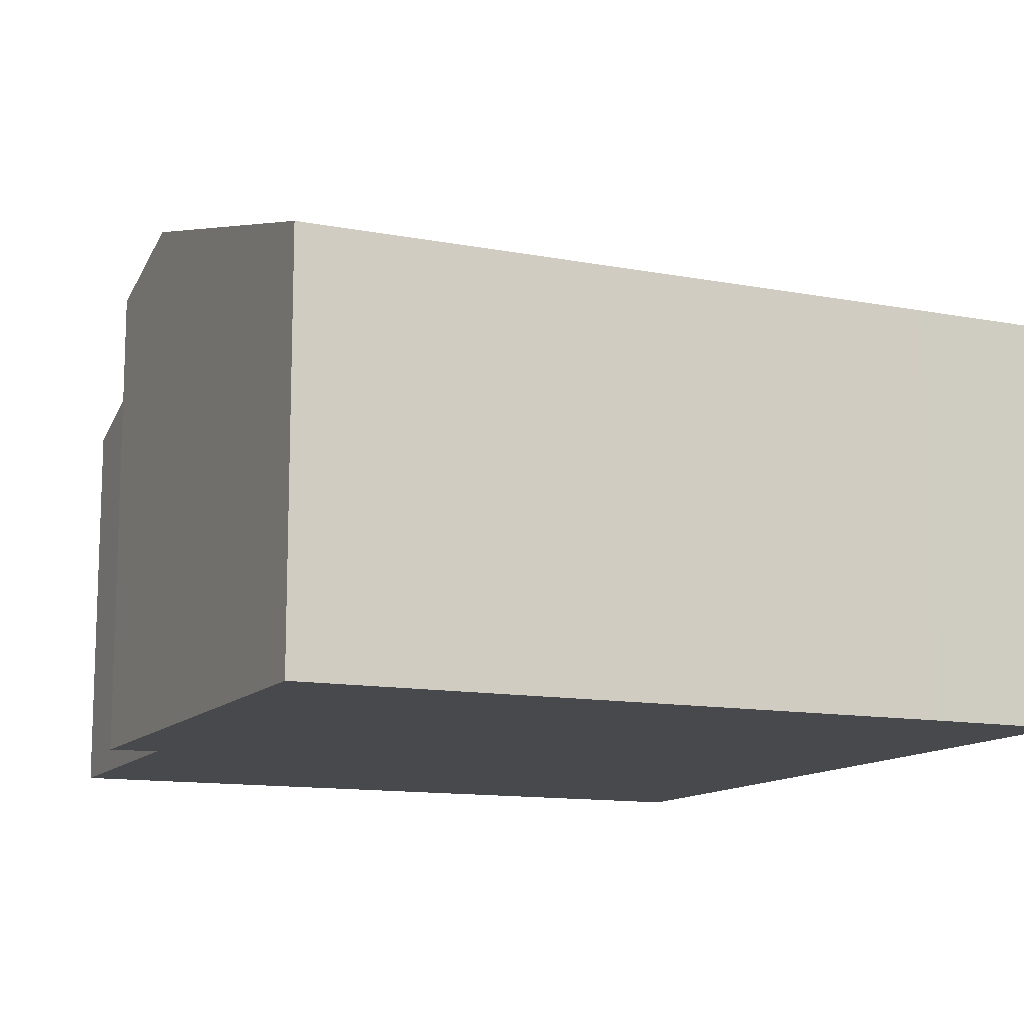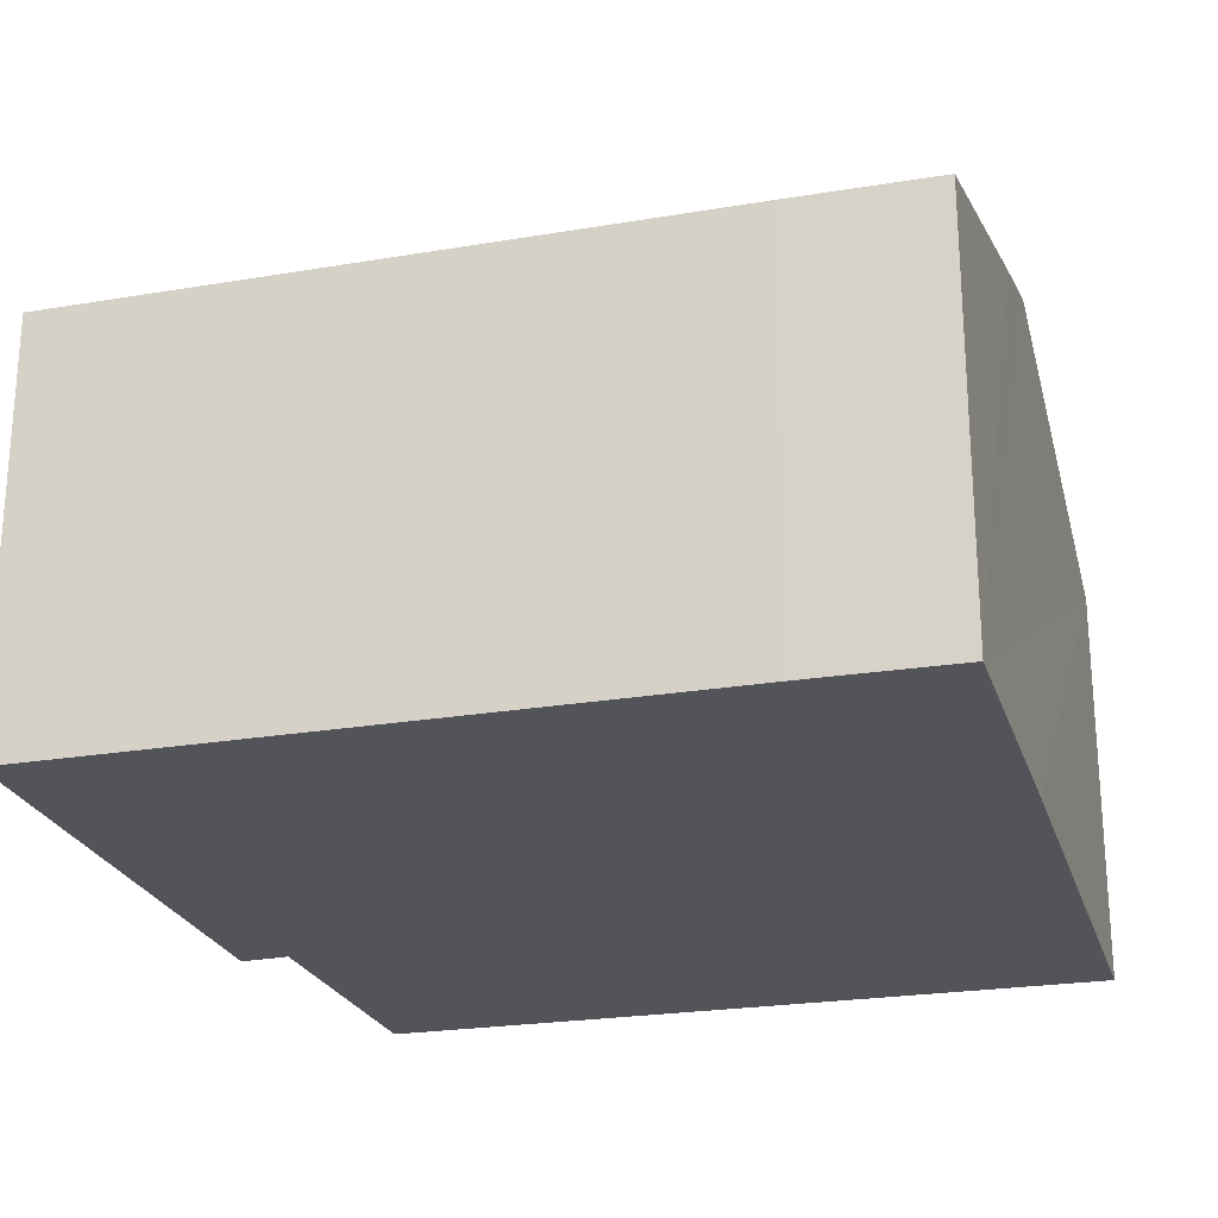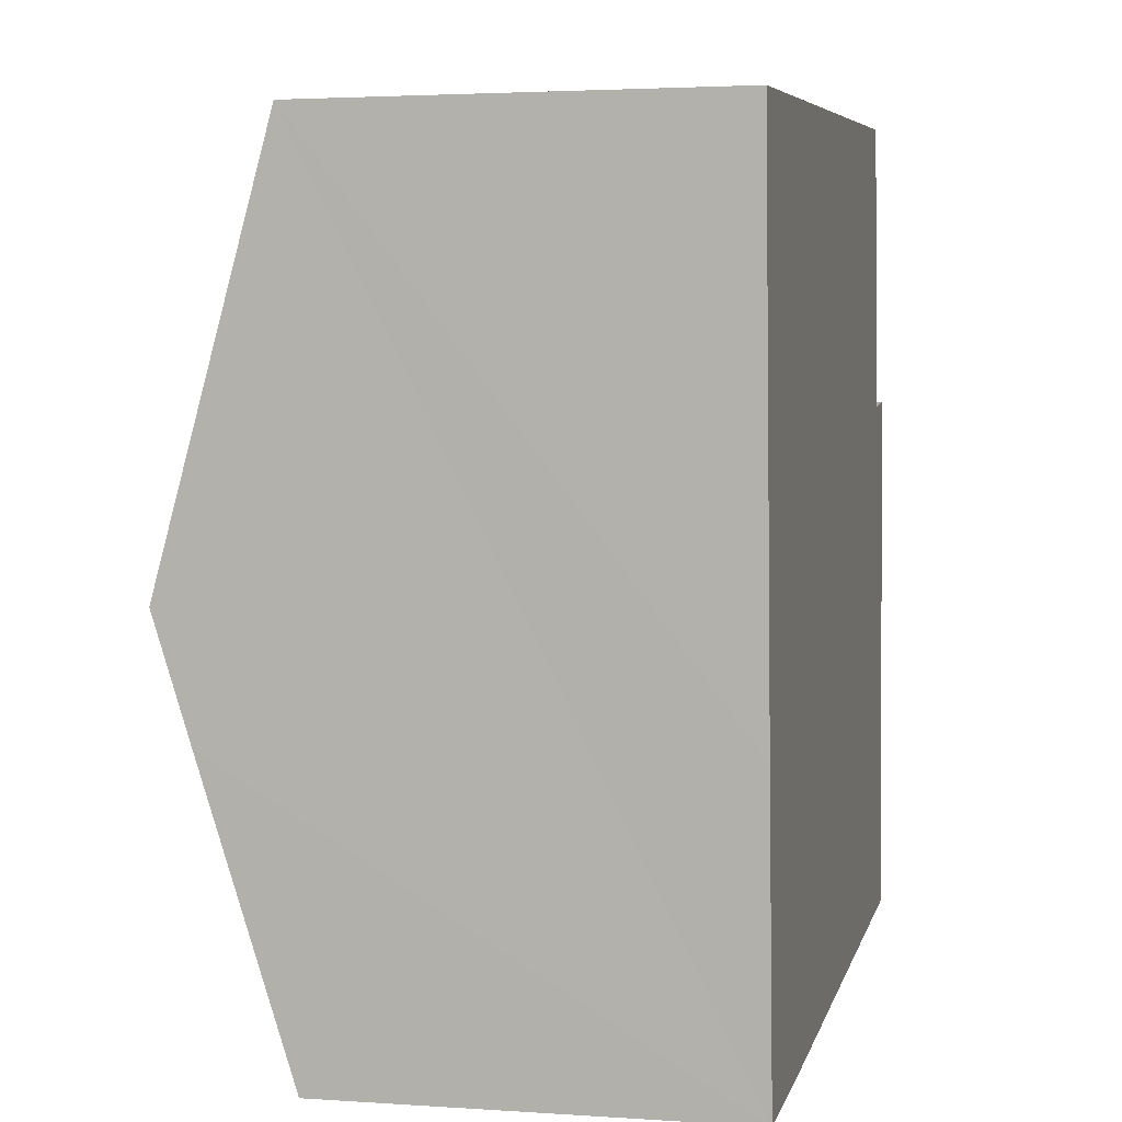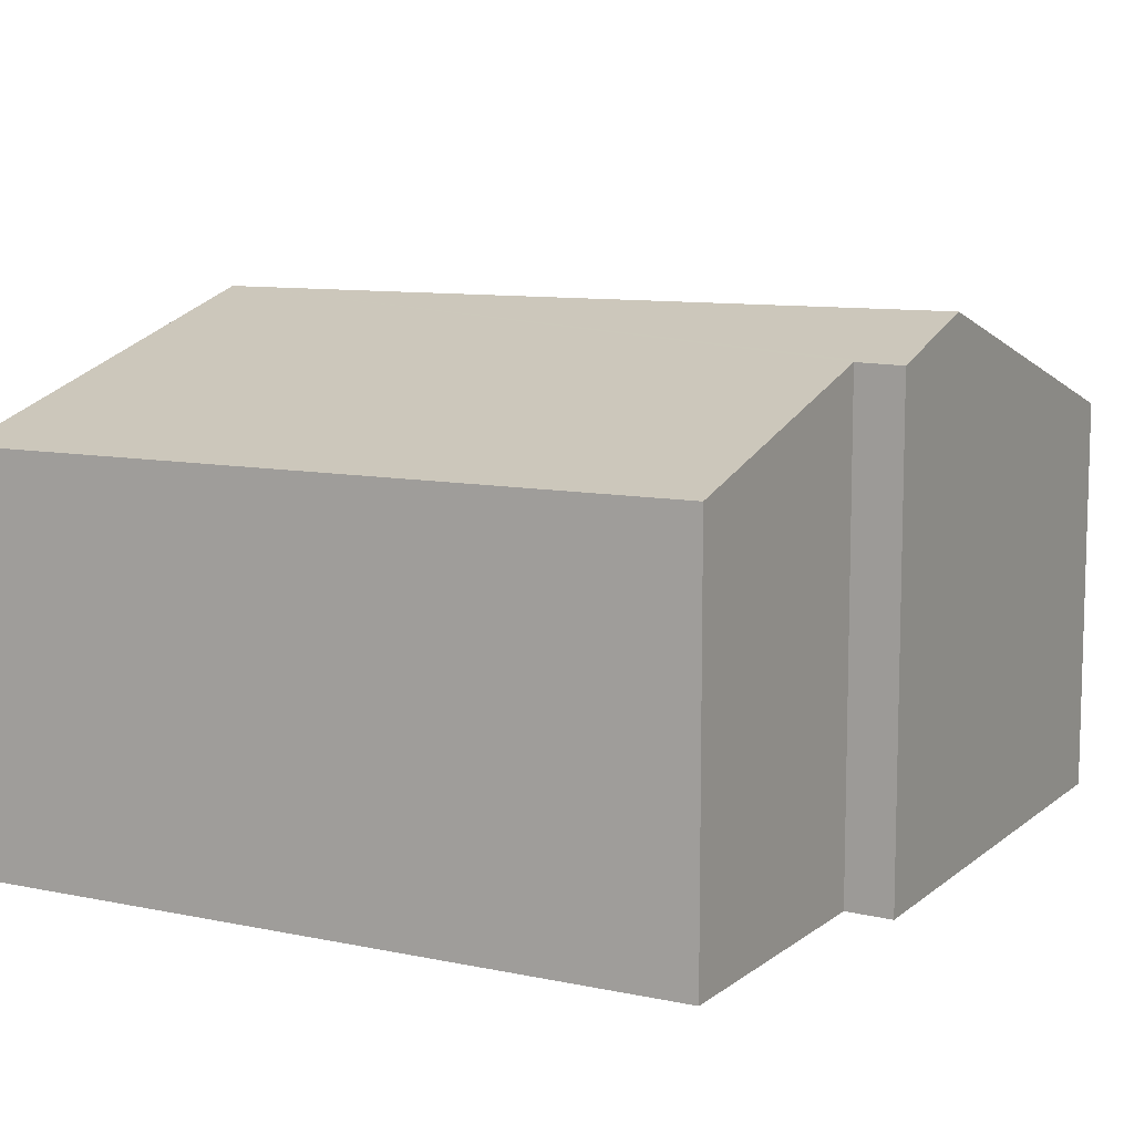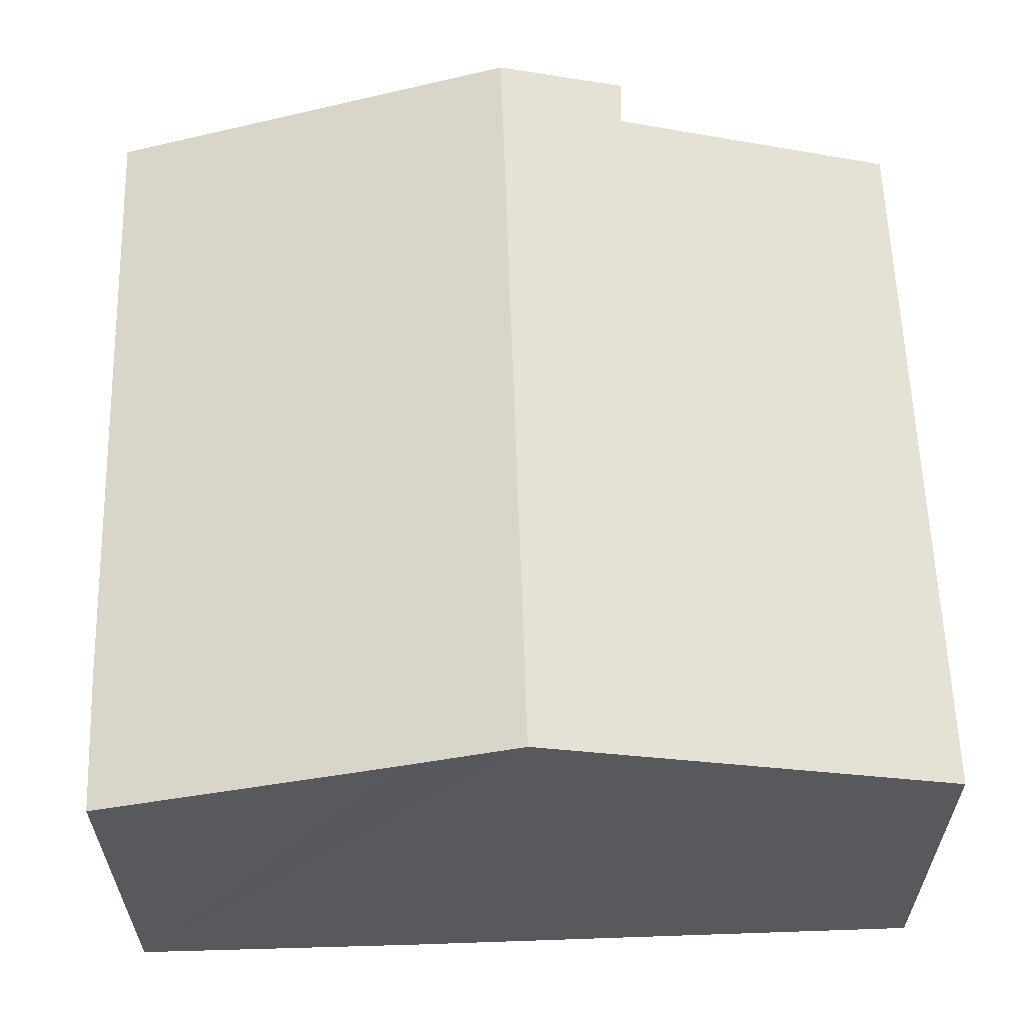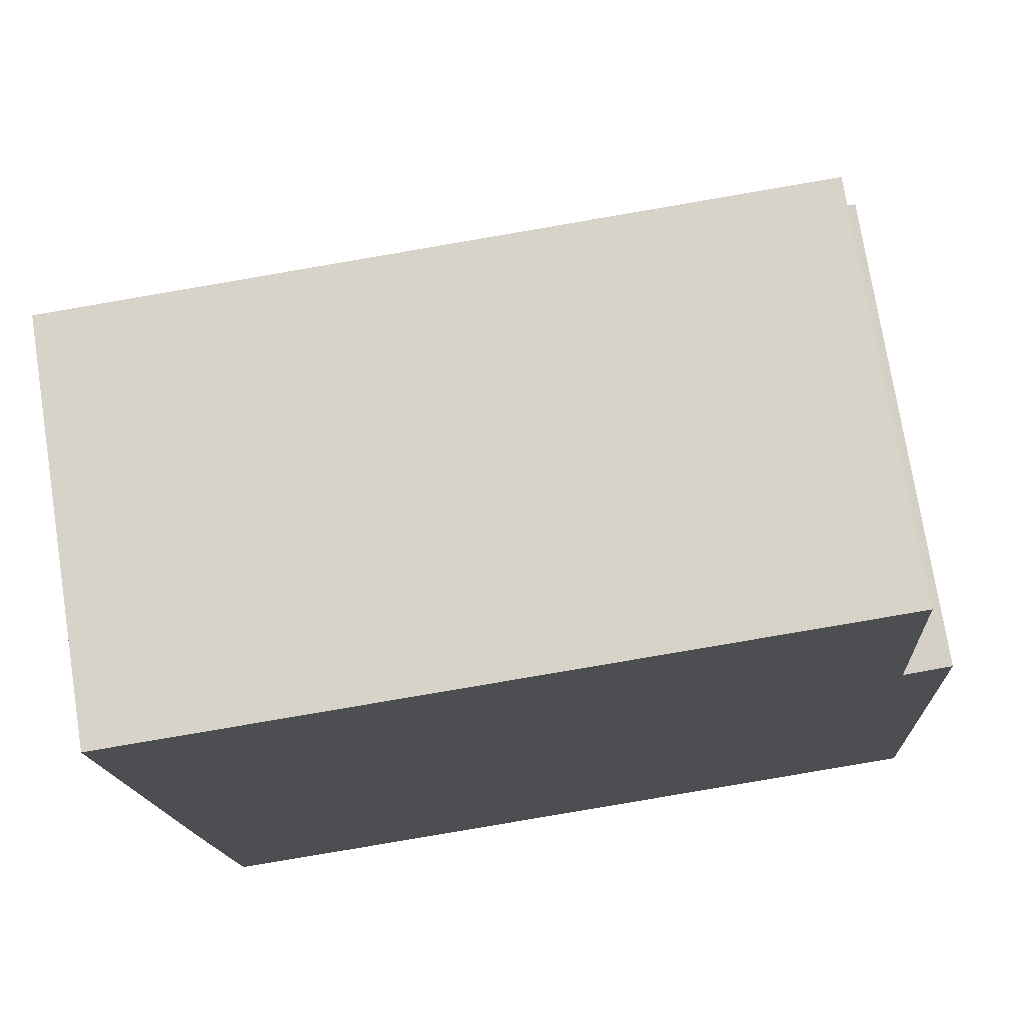
<metadata>
{"format":"obj","ext":"obj","renderer":"f3d","projection":"perspective","resolution":1024,"background":"white","views":[{"elev":-12.4,"azim":152.5,"up":"+Y"},{"elev":-23.7,"azim":-167.8,"up":"+Y"},{"elev":2.9,"azim":-76.7,"up":"+Z"},{"elev":9.6,"azim":25.2,"up":"+Y"},{"elev":60.5,"azim":-95.4,"up":"+Y"},{"elev":74.4,"azim":-9.0,"up":"+Z"}]}
</metadata>
<code>
v  14.72 7.153 -13.84
v  0.433 9.283 -7.364
v  14.38 9.283 -6.515
v  8.018 7.141 -14.29
v  0.556 8.672 -9.466
v  3.37 7.134 -14.6
v  0.9 7.141 -14.72
v  8.018 7.14 0.488
v  0 7.14 4.372e-16
v  13.05 7.14 0.795
v  13.41 8.63 -4.322
v  14.27 8.616 -4.219
v  0.9 9.016e-16 -14.72
v  0.556 5.796e-16 -9.466
v  0.433 4.509e-16 -7.364
v  0 0 0
v  8.018 -2.988e-17 0.488
v  13.05 -4.868e-17 0.795
v  13.41 2.646e-16 -4.322
v  14.27 2.583e-16 -4.219
v  14.72 8.476e-16 -13.84
v  14.38 3.989e-16 -6.515
v  8.018 8.749e-16 -14.29
v  3.37 8.939e-16 -14.6
g defaultobject
f 1 2 3
f 2 1 4
f 2 4 5
f 5 4 6
f 5 6 7
f 8 2 9
f 2 8 10
f 2 10 11
f 2 11 12
f 2 12 3
f 13 5 7
f 5 13 2
f 2 13 9
f 9 13 14
f 9 14 15
f 9 15 16
f 16 8 9
f 8 16 17
f 8 17 10
f 10 17 18
f 19 12 11
f 12 19 20
f 10 19 11
f 19 10 18
f 12 1 3
f 1 12 20
f 1 20 21
f 21 20 22
f 21 4 1
f 4 21 23
f 4 23 6
f 6 23 24
f 6 24 7
f 7 24 13
f 17 19 18
f 19 17 16
f 19 16 22
f 22 16 21
f 21 16 15
f 21 15 23
f 23 15 14
f 23 14 13
f 23 13 24
f 22 20 19

</code>
